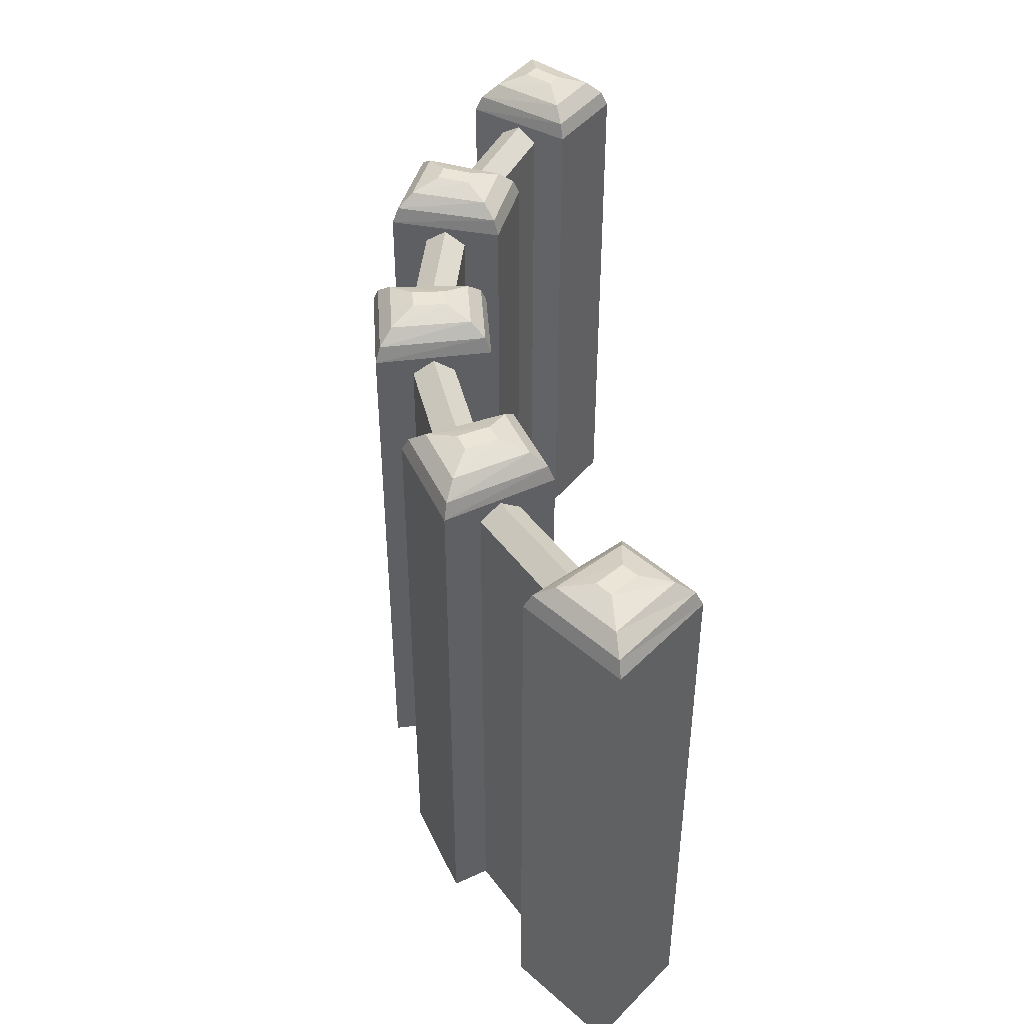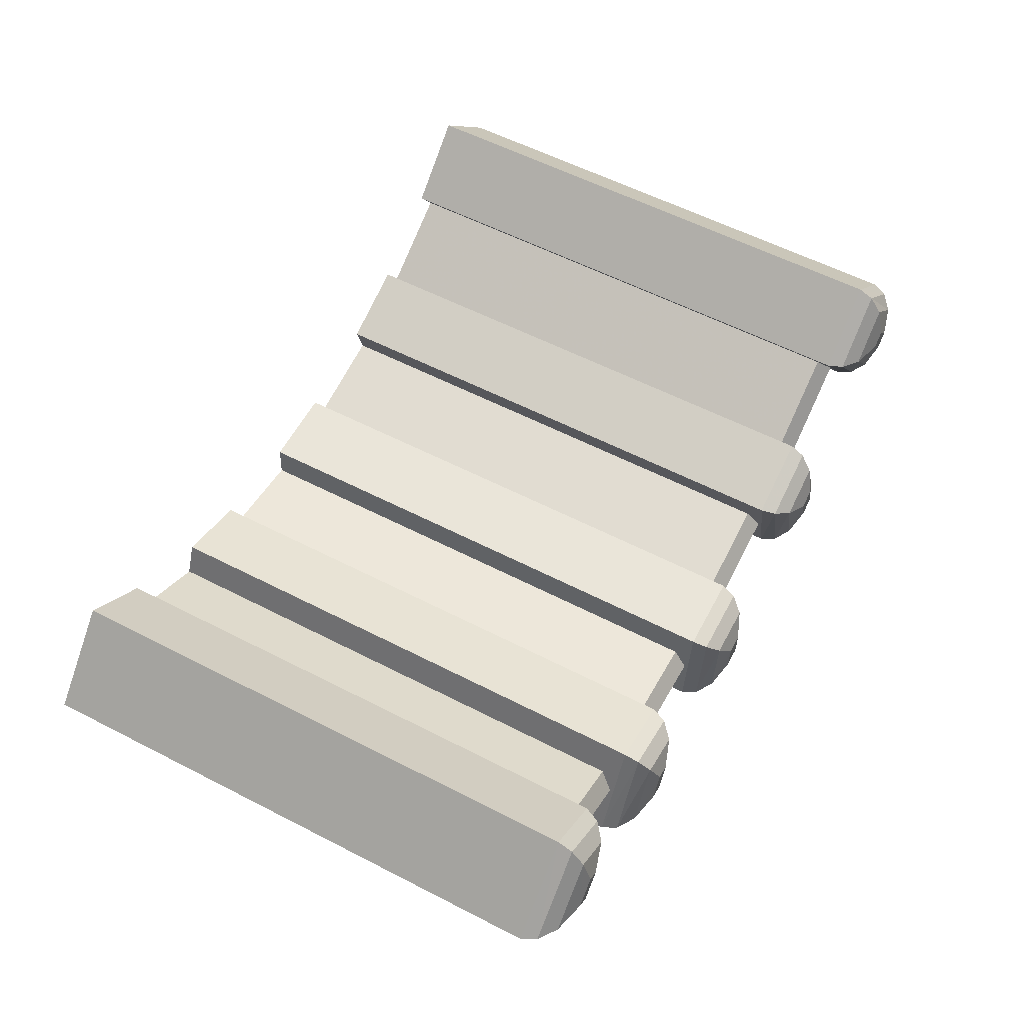
<metadata>
{"format":"obj","ext":"obj","renderer":"f3d","projection":"perspective","resolution":1024,"background":"white","views":[{"elev":44.3,"azim":-94.2,"up":"+Y"},{"elev":58.6,"azim":117.9,"up":"+Z"}]}
</metadata>
<code>
v  -25.7 -2e-06 69.06
v  -41.92 -3e-06 32.67
v  -25.7 39.54 69.06
v  -41.92 39.54 32.67
v  -11.35 -1e-06 101.2
v  -56.27 -4e-06 0.4951
v  -11.35 57.04 101.2
v  -56.27 57.04 0.4951
v  -49.55 71.96 3.013
v  -9.45 71.96 94.92
v  -33 84.97 9.609
v  -4.314 84.97 79.12
v  -4.934 93.54 22.16
v  5.992 93.54 51.51
v  -33.81 53.25 50.87
v  -142.8 4e-06 89.73
v  -120 4e-06 122.4
v  -120 39.54 122.4
v  -131.4 53.25 106.1
v  -142.8 39.54 89.73
v  -171.5 -5e-06 211.4
v  -99.81 -1.1e-05 151.3
v  -163 4e-06 60.86
v  -249.5 -5e-06 133.4
v  -175.5 93.54 119.7
v  -155.7 93.54 144
v  -168.9 93.54 155
v  -189.4 93.54 131.3
v  -171.5 57.04 211.4
v  -99.81 57.04 151.3
v  -249.5 57.04 133.4
v  -163 57.04 60.86
v  -106.7 71.96 150
v  -164.9 71.96 68.37
v  -171.5 71.96 204.3
v  -241.7 71.96 132.7
v  -124.3 84.97 147.3
v  -169.4 84.97 87.11
v  -171.1 84.97 186.5
v  -222.5 84.97 131.7
v  -25.7 -80 69.06
v  -120 -80 122.4
v  -99.81 -80 151.3
v  -171.5 -80 211.4
v  -249.5 -80 133.4
v  -163 -80 60.86
v  -142.8 -80 89.73
v  -41.92 -80 32.67
v  -56.27 -80 0.4951
v  -11.35 -80 101.2
v  -25.7 -160 69.06
v  -120 -160 122.4
v  -99.81 -160 151.3
v  -171.5 -160 211.4
v  -249.5 -160 133.4
v  -163 -160 60.86
v  -142.8 -160 89.73
v  -41.92 -160 32.67
v  -56.27 -160 0.4951
v  -11.35 -160 101.2
v  -25.7 -240 69.06
v  -120 -240 122.4
v  -99.81 -240 151.3
v  -171.5 -240 211.4
v  -249.5 -240 133.4
v  -163 -240 60.86
v  -142.8 -240 89.73
v  -41.92 -240 32.67
v  -56.27 -240 0.4951
v  -11.35 -240 101.2
v  -25.7 -320 69.06
v  -120 -320 122.4
v  -99.81 -320 151.3
v  -171.5 -320 211.4
v  -249.5 -320 133.4
v  -163 -320 60.86
v  -142.8 -320 89.73
v  -41.92 -320 32.67
v  -56.27 -320 0.4951
v  -11.35 -320 101.2
v  -25.7 -400 69.06
v  -120 -400 122.4
v  -99.81 -400 151.3
v  -171.5 -400 211.4
v  -249.5 -400 133.4
v  -163 -400 60.86
v  -142.8 -400 89.73
v  -41.92 -400 32.67
v  -56.27 -400 0.4951
v  -11.35 -400 101.2
v  -25.7 -480 69.06
v  -120 -480 122.4
v  -99.81 -480 151.3
v  -171.5 -480 211.4
v  -249.5 -480 133.4
v  -163 -480 60.86
v  -142.8 -480 89.73
v  -41.92 -480 32.67
v  -56.27 -480 0.4951
v  -11.35 -480 101.2
v  12.5 93.54 15.97
v  22.52 93.54 45.64
v  67.34 -6e-06 73.3
v  67.34 57.04 73.3
v  38.68 -9e-06 -33.21
v  47.83 -8e-06 0.8061
v  47.83 39.54 0.8061
v  38.68 57.04 -33.21
v  61.88 71.96 69.6
v  35.05 71.96 -27.02
v  47.93 84.97 60.57
v  26.36 84.97 -11.47
v  53.01 53.25 20.04
v  58.18 39.54 39.28
v  58.18 -7e-06 39.28
v  163.2 -480 -18.6
v  47.83 -480 0.806
v  58.18 -480 39.28
v  166 -480 21.14
v  166 -1.3e-05 21.14
v  166 39.54 21.14
v  164.6 53.25 1.269
v  163.2 39.54 -18.6
v  163.2 1e-06 -18.6
v  160.7 -480 -53.74
v  168.5 -480 56.29
v  199 93.54 -15.81
v  199.4 93.54 15.5
v  168.5 -1.1e-05 56.29
v  168.5 57.04 56.29
v  160.7 57.04 -53.74
v  160.7 0 -53.74
v  165.8 71.96 -49.06
v  172.1 71.96 51.02
v  178.3 84.97 -37.17
v  181.6 84.97 37.95
v  166 -80 21.14
v  58.18 -80 39.28
v  168.5 -80 56.29
v  160.7 -80 -53.74
v  163.2 -80 -18.6
v  47.83 -80 0.8061
v  38.68 -80 -33.21
v  67.34 -80 73.3
v  166 -160 21.14
v  58.18 -160 39.28
v  168.5 -160 56.29
v  160.7 -160 -53.74
v  163.2 -160 -18.6
v  47.83 -160 0.8061
v  38.68 -160 -33.21
v  67.34 -160 73.3
v  166 -240 21.14
v  58.18 -240 39.28
v  168.5 -240 56.29
v  160.7 -240 -53.74
v  163.2 -240 -18.6
v  47.83 -240 0.8061
v  38.68 -240 -33.21
v  67.34 -240 73.3
v  166 -320 21.14
v  58.18 -320 39.28
v  168.5 -320 56.29
v  160.7 -320 -53.74
v  163.2 -320 -18.6
v  47.83 -320 0.8061
v  38.68 -320 -33.21
v  67.34 -320 73.3
v  166 -400 21.14
v  58.18 -400 39.28
v  168.5 -400 56.29
v  160.7 -400 -53.74
v  163.2 -400 -18.6
v  47.83 -400 0.8061
v  38.68 -400 -33.21
v  67.34 -400 73.3
v  38.68 -480 -33.21
v  67.34 -480 73.3
v  411.2 93.54 53.41
v  395.8 93.54 47.74
v  406.1 93.54 18.19
v  422.4 93.54 24.17
v  352.6 -3e-06 75.46
v  352.6 57.04 75.46
v  426.2 57.04 102.5
v  426.2 -5e-06 102.5
v  457.2 -9e-06 34.05
v  457.2 39.54 34.05
v  471.7 57.04 1.959
v  471.7 -1.2e-05 1.959
v  424.6 71.96 96.23
v  465.3 71.96 4.565
v  357.9 71.96 71.76
v  420.2 84.97 80.66
v  449.4 84.97 11.36
v  371.3 84.97 62.74
v  449 53.25 52.2
v  440.8 39.54 70.36
v  440.8 -7e-06 70.36
v  457.2 -480 34.05
v  440.8 -480 70.36
v  539.7 -480 127.7
v  563 -480 95.43
v  539.7 6e-06 127.7
v  539.7 39.54 127.7
v  551.3 53.25 111.6
v  563 4e-06 95.43
v  563 39.54 95.43
v  661.7 -480 133.4
v  583.7 -480 66.88
v  519 -480 156.3
v  583.7 -480 211.4
v  592.1 93.54 123.3
v  604.6 93.54 134
v  583.9 93.54 157.6
v  572.1 93.54 147.4
v  519 -7e-06 156.3
v  519 57.04 156.3
v  583.7 57.04 211.4
v  583.7 8e-06 211.4
v  661.7 1e-06 133.4
v  661.7 57.04 133.4
v  583.7 57.04 66.88
v  583.7 2e-06 66.88
v  585 71.96 74.11
v  525.6 71.96 154.9
v  584 71.96 204.6
v  654.3 71.96 133.1
v  588.1 84.97 92.1
v  542.3 84.97 151.7
v  584.5 84.97 187.7
v  636 84.97 133
v  539.7 -80 127.7
v  440.8 -80 70.36
v  519 -80 156.3
v  583.7 -80 211.4
v  661.7 -80 133.4
v  583.7 -80 66.88
v  563 -80 95.43
v  457.2 -80 34.05
v  471.7 -80 1.959
v  382.9 -9e-06 -30.61
v  382.9 -80 -30.61
v  426.2 -80 102.5
v  539.7 -160 127.7
v  440.8 -160 70.36
v  519 -160 156.3
v  583.7 -160 211.4
v  661.7 -160 133.4
v  583.7 -160 66.88
v  563 -160 95.43
v  457.2 -160 34.05
v  471.7 -160 1.959
v  382.9 -160 -30.61
v  426.2 -160 102.5
v  539.7 -240 127.7
v  440.8 -240 70.36
v  519 -240 156.3
v  583.7 -240 211.4
v  661.7 -240 133.4
v  583.7 -240 66.88
v  563 -240 95.43
v  457.2 -240 34.05
v  471.7 -240 1.959
v  382.9 -240 -30.61
v  426.2 -240 102.5
v  539.7 -320 127.7
v  440.8 -320 70.36
v  519 -320 156.3
v  583.7 -320 211.4
v  661.7 -320 133.4
v  583.7 -320 66.88
v  563 -320 95.43
v  457.2 -320 34.05
v  471.7 -320 1.959
v  382.9 -320 -30.61
v  426.2 -320 102.5
v  539.7 -400 127.7
v  440.8 -400 70.36
v  519 -400 156.3
v  583.7 -400 211.4
v  661.7 -400 133.4
v  583.7 -400 66.88
v  563 -400 95.43
v  457.2 -400 34.05
v  471.7 -400 1.959
v  382.9 -400 -30.61
v  426.2 -400 102.5
v  471.7 -480 1.959
v  382.9 -480 -30.61
v  426.2 -480 102.5
v  373.2 -480 3.263
v  362.3 -480 41.58
v  352.6 -480 75.46
v  382.9 57.04 -30.61
v  386.1 71.96 -24.46
v  393.8 84.97 -9.007
v  352.6 -80 75.46
v  352.6 -160 75.46
v  352.6 -240 75.46
v  352.6 -320 75.46
v  352.6 -400 75.46
v  373.2 -7e-06 3.263
v  373.2 39.54 3.263
v  362.3 39.54 41.58
v  367.7 53.25 22.42
v  362.3 -5e-06 41.58
v  255.2 -480 -18.13
v  252 -480 21.59
v  252 -1e-06 21.59
v  252 39.54 21.59
v  253.6 53.25 1.729
v  255.2 39.54 -18.13
v  255.2 -3e-06 -18.13
v  258.1 -480 -53.24
v  249.2 -480 56.7
v  219.4 93.54 -15.7
v  218.7 93.54 15.6
v  249.2 1e-06 56.7
v  249.2 57.04 56.7
v  258.1 57.04 -53.24
v  258.1 -5e-06 -53.24
v  245.6 71.96 51.39
v  252.9 71.96 -48.61
v  236.2 84.97 38.23
v  240.3 84.97 -36.85
v  362.3 -80 41.58
v  252 -80 21.59
v  249.2 -80 56.7
v  258.1 -80 -53.24
v  255.2 -80 -18.13
v  373.2 -80 3.263
v  362.3 -160 41.58
v  252 -160 21.59
v  249.2 -160 56.7
v  258.1 -160 -53.24
v  255.2 -160 -18.13
v  373.2 -160 3.263
v  362.3 -240 41.58
v  252 -240 21.59
v  249.2 -240 56.7
v  258.1 -240 -53.24
v  255.2 -240 -18.13
v  373.2 -240 3.263
v  362.3 -320 41.58
v  252 -320 21.59
v  249.2 -320 56.7
v  258.1 -320 -53.24
v  255.2 -320 -18.13
v  373.2 -320 3.263
v  362.3 -400 41.58
v  252 -400 21.59
v  249.2 -400 56.7
v  258.1 -400 -53.24
v  255.2 -400 -18.13
v  373.2 -400 3.263
g Box02
f -343 -255 -256
f -256 -344 -343
f -254 -253 -350
f -350 -352 -254
f -349 -351 -355
f -355 -353 -349
f -347 -348 -349
f -349 -350 -347
f -253 -248 -347
f -347 -350 -253
f -345 -346 -348
f -348 -347 -345
f -248 -246 -345
f -345 -347 -248
f -343 -344 -346
f -346 -345 -343
f -246 -255 -343
f -343 -345 -246
f -342 -354 -350
f -342 -350 -349
f -342 -349 -353
f -352 -350 -354
f -354 -356 -352
f -265 -260 -259
f -259 -266 -265
f -354 -339 -340
f -340 -356 -354
f -338 -339 -354
f -354 -342 -338
f -341 -337 -353
f -353 -355 -341
f -262 -261 -260
f -262 -260 -265
f -265 -264 -263
f -262 -265 -263
f -330 -331 -332
f -332 -329 -330
f -328 -336 -335
f -335 -327 -328
f -328 -326 -333
f -333 -336 -328
f -325 -334 -333
f -333 -326 -325
f -325 -337 -341
f -341 -334 -325
f -324 -327 -325
f -325 -323 -324
f -322 -328 -327
f -327 -324 -322
f -321 -326 -328
f -328 -322 -321
f -323 -325 -326
f -326 -321 -323
f -320 -324 -323
f -323 -319 -320
f -318 -322 -324
f -324 -320 -318
f -317 -321 -322
f -322 -318 -317
f -319 -323 -321
f -321 -317 -319
f -331 -320 -319
f -319 -332 -331
f -330 -318 -320
f -320 -331 -330
f -329 -317 -318
f -318 -330 -329
f -332 -319 -317
f -317 -329 -332
f -327 -339 -338
f -338 -337 -325
f -327 -338 -325
f -335 -340 -339
f -339 -327 -335
f -337 -338 -342
f -342 -353 -337
f -315 -316 -356
f -356 -340 -315
f -314 -315 -340
f -340 -335 -314
f -313 -314 -335
f -335 -336 -313
f -312 -313 -336
f -336 -333 -312
f -311 -312 -333
f -333 -334 -311
f -310 -311 -334
f -334 -341 -310
f -309 -310 -341
f -341 -355 -309
f -308 -309 -355
f -355 -351 -308
f -252 -214 -308
f -308 -351 -252
f -316 -307 -352
f -352 -356 -316
f -305 -306 -316
f -316 -315 -305
f -304 -305 -315
f -315 -314 -304
f -303 -304 -314
f -314 -313 -303
f -302 -303 -313
f -313 -312 -302
f -301 -302 -312
f -312 -311 -301
f -300 -301 -311
f -311 -310 -300
f -299 -300 -310
f -310 -309 -299
f -298 -299 -309
f -309 -308 -298
f -214 -206 -298
f -298 -308 -214
f -306 -297 -307
f -307 -316 -306
f -295 -296 -306
f -306 -305 -295
f -294 -295 -305
f -305 -304 -294
f -293 -294 -304
f -304 -303 -293
f -292 -293 -303
f -303 -302 -292
f -291 -292 -302
f -302 -301 -291
f -290 -291 -301
f -301 -300 -290
f -289 -290 -300
f -300 -299 -289
f -288 -289 -299
f -299 -298 -288
f -206 -198 -288
f -288 -298 -206
f -296 -287 -297
f -297 -306 -296
f -285 -286 -296
f -296 -295 -285
f -284 -285 -295
f -295 -294 -284
f -283 -284 -294
f -294 -293 -283
f -282 -283 -293
f -293 -292 -282
f -281 -282 -292
f -292 -291 -281
f -280 -281 -291
f -291 -290 -280
f -279 -280 -290
f -290 -289 -279
f -278 -279 -289
f -289 -288 -278
f -198 -190 -278
f -278 -288 -198
f -286 -277 -287
f -287 -296 -286
f -275 -276 -286
f -286 -285 -275
f -274 -275 -285
f -285 -284 -274
f -273 -274 -284
f -284 -283 -273
f -272 -273 -283
f -283 -282 -272
f -271 -272 -282
f -282 -281 -271
f -270 -271 -281
f -281 -280 -270
f -269 -270 -280
f -280 -279 -269
f -268 -269 -279
f -279 -278 -268
f -190 -182 -268
f -268 -278 -190
f -276 -267 -277
f -277 -286 -276
f -265 -266 -276
f -276 -275 -265
f -264 -265 -275
f -275 -274 -264
f -263 -264 -274
f -274 -273 -263
f -262 -263 -273
f -273 -272 -262
f -261 -262 -272
f -272 -271 -261
f -260 -261 -271
f -271 -270 -260
f -259 -260 -270
f -270 -269 -259
f -258 -259 -269
f -269 -268 -258
f -182 -180 -258
f -258 -268 -182
f -266 -257 -267
f -267 -276 -266
f -240 -239 -179
f -180 -240 -179
f -258 -180 -179
f -259 -258 -179
f -266 -259 -179
f -257 -266 -179
f -351 -349 -249
f -249 -252 -351
f -348 -247 -249
f -249 -349 -348
f -346 -245 -247
f -247 -348 -346
f -344 -256 -245
f -245 -346 -344
f -352 -307 -213
f -213 -254 -352
f -307 -297 -205
f -205 -213 -307
f -297 -287 -197
f -197 -205 -297
f -287 -277 -189
f -189 -197 -287
f -277 -267 -181
f -181 -189 -277
f -267 -257 -179
f -179 -181 -267
f -249 -250 -251
f -251 -252 -249
f -248 -253 -249
f -249 -247 -248
f -246 -248 -247
f -247 -245 -246
f -255 -246 -245
f -245 -256 -255
f -253 -243 -244
f -244 -250 -249
f -253 -244 -249
f -254 -242 -243
f -243 -253 -254
f -238 -239 -240
f -240 -241 -238
f -243 -242 -237
f -237 -236 -243
f -235 -244 -243
f -243 -236 -235
f -233 -251 -250
f -250 -234 -233
f -241 -232 -42
f -42 -49 -48
f -42 -48 -41
f -42 -41 -231
f -42 -231 -238
f -241 -42 -238
f -229 -39 -40
f -40 -230 -229
f -226 -225 -233
f -233 -234 -226
f -223 -224 -226
f -226 -227 -223
f -227 -37 -34
f -34 -223 -227
f -221 -222 -224
f -224 -223 -221
f -229 -230 -222
f -222 -221 -229
f -235 -236 -227
f -235 -227 -226
f -235 -226 -234
f -228 -227 -236
f -236 -237 -228
f -234 -250 -244
f -244 -235 -234
f -220 -237 -242
f -242 -219 -220
f -218 -228 -237
f -237 -220 -218
f -218 -28 -38
f -38 -228 -218
f -216 -233 -225
f -225 -217 -216
f -215 -251 -233
f -233 -216 -215
f -214 -252 -251
f -251 -215 -214
f -219 -242 -254
f -254 -213 -219
f -212 -220 -219
f -219 -211 -212
f -210 -218 -220
f -220 -212 -210
f -210 -22 -28
f -28 -218 -210
f -208 -216 -217
f -217 -209 -208
f -207 -215 -216
f -216 -208 -207
f -206 -214 -215
f -215 -207 -206
f -211 -219 -213
f -213 -205 -211
f -204 -212 -211
f -211 -203 -204
f -202 -210 -212
f -212 -204 -202
f -200 -208 -209
f -209 -201 -200
f -199 -207 -208
f -208 -200 -199
f -198 -206 -207
f -207 -199 -198
f -203 -211 -205
f -205 -197 -203
f -196 -204 -203
f -203 -195 -196
f -194 -202 -204
f -204 -196 -194
f -192 -200 -201
f -201 -193 -192
f -191 -199 -200
f -200 -192 -191
f -190 -198 -199
f -199 -191 -190
f -195 -203 -197
f -197 -189 -195
f -188 -196 -195
f -195 -187 -188
f -186 -194 -196
f -196 -188 -186
f -184 -192 -193
f -193 -185 -184
f -183 -191 -192
f -192 -184 -183
f -182 -190 -191
f -191 -183 -182
f -187 -195 -189
f -189 -181 -187
f -238 -188 -187
f -187 -239 -238
f -231 -186 -188
f -188 -238 -231
f -231 -41 -4
f -4 -186 -231
f -241 -184 -185
f -185 -232 -241
f -240 -183 -184
f -184 -241 -240
f -180 -182 -183
f -183 -240 -180
f -239 -187 -181
f -181 -179 -239
f -224 -222 -31
f -31 -33 -224
f -230 -40 -31
f -31 -222 -230
f -178 -175 -176
f -176 -177 -178
f -174 -171 -172
f -172 -173 -174
f -168 -169 -170
f -170 -167 -168
f -166 -172 -168
f -168 -165 -166
f -173 -172 -166
f -166 -164 -173
f -163 -166 -165
f -165 -162 -163
f -164 -166 -163
f -163 -161 -164
f -178 -163 -162
f -162 -175 -178
f -161 -163 -178
f -178 -177 -161
f -160 -169 -168
f -160 -168 -172
f -160 -172 -159
f -171 -158 -159
f -159 -172 -171
f -155 -156 -157
f -157 -154 -155
f -159 -158 -153
f -153 -152 -159
f -151 -160 -159
f -159 -152 -151
f -150 -170 -169
f -169 -149 -150
f -145 -146 -155
f -148 -145 -155
f -148 -155 -154
f -148 -154 -147
f -142 -143 -144
f -144 -141 -142
f -138 -139 -140
f -140 -137 -138
f -138 -137 -136
f -136 -135 -138
f -134 -135 -136
f -136 -133 -134
f -134 -133 -150
f -150 -149 -134
f -131 -132 -134
f -134 -139 -131
f -130 -131 -139
f -139 -138 -130
f -129 -130 -138
f -138 -135 -129
f -132 -129 -135
f -135 -134 -132
f -127 -128 -132
f -132 -131 -127
f -126 -127 -131
f -131 -130 -126
f -125 -126 -130
f -130 -129 -125
f -128 -125 -129
f -129 -132 -128
f -141 -144 -128
f -128 -127 -141
f -142 -141 -127
f -127 -126 -142
f -143 -142 -126
f -126 -125 -143
f -144 -143 -125
f -125 -128 -144
f -134 -149 -151
f -139 -134 -151
f -139 -151 -152
f -140 -139 -152
f -152 -153 -140
f -149 -169 -160
f -160 -151 -149
f -124 -153 -158
f -158 -123 -124
f -122 -140 -153
f -153 -124 -122
f -121 -137 -140
f -140 -122 -121
f -120 -136 -137
f -137 -121 -120
f -119 -133 -136
f -136 -120 -119
f -118 -150 -133
f -133 -119 -118
f -117 -170 -150
f -150 -118 -117
f -116 -167 -170
f -170 -117 -116
f -115 -167 -116
f -116 -114 -115
f -123 -158 -171
f -171 -113 -123
f -112 -124 -123
f -123 -111 -112
f -110 -122 -124
f -124 -112 -110
f -109 -121 -122
f -122 -110 -109
f -108 -120 -121
f -121 -109 -108
f -107 -119 -120
f -120 -108 -107
f -106 -118 -119
f -119 -107 -106
f -105 -117 -118
f -118 -106 -105
f -104 -116 -117
f -117 -105 -104
f -114 -116 -104
f -104 -103 -114
f -111 -123 -113
f -113 -102 -111
f -101 -112 -111
f -111 -100 -101
f -99 -110 -112
f -112 -101 -99
f -98 -109 -110
f -110 -99 -98
f -97 -108 -109
f -109 -98 -97
f -96 -107 -108
f -108 -97 -96
f -95 -106 -107
f -107 -96 -95
f -94 -105 -106
f -106 -95 -94
f -93 -104 -105
f -105 -94 -93
f -103 -104 -93
f -93 -92 -103
f -100 -111 -102
f -102 -91 -100
f -90 -101 -100
f -100 -89 -90
f -88 -99 -101
f -101 -90 -88
f -87 -98 -99
f -99 -88 -87
f -86 -97 -98
f -98 -87 -86
f -85 -96 -97
f -97 -86 -85
f -84 -95 -96
f -96 -85 -84
f -83 -94 -95
f -95 -84 -83
f -82 -93 -94
f -94 -83 -82
f -92 -93 -82
f -82 -81 -92
f -89 -100 -91
f -91 -80 -89
f -79 -90 -89
f -89 -78 -79
f -77 -88 -90
f -90 -79 -77
f -76 -87 -88
f -88 -77 -76
f -75 -86 -87
f -87 -76 -75
f -74 -85 -86
f -86 -75 -74
f -73 -84 -85
f -85 -74 -73
f -72 -83 -84
f -84 -73 -72
f -71 -82 -83
f -83 -72 -71
f -81 -82 -71
f -71 -70 -81
f -78 -89 -80
f -80 -69 -78
f -155 -79 -78
f -78 -156 -155
f -146 -77 -79
f -79 -155 -146
f -145 -76 -77
f -77 -146 -145
f -148 -75 -76
f -76 -145 -148
f -147 -74 -75
f -75 -148 -147
f -154 -73 -74
f -74 -147 -154
f -157 -72 -73
f -73 -154 -157
f -68 -71 -72
f -72 -157 -68
f -70 -71 -68
f -68 -67 -70
f -156 -78 -69
f -69 -66 -156
f -63 -64 -65
f -63 -65 -67
f -63 -67 -68
f -63 -68 -157
f -63 -157 -156
f -66 -63 -156
f -167 -115 -62
f -62 -168 -167
f -165 -168 -62
f -62 -61 -165
f -162 -165 -61
f -61 -60 -162
f -175 -162 -60
f -60 -176 -175
f -171 -174 -59
f -59 -113 -171
f -113 -59 -58
f -58 -102 -113
f -102 -58 -57
f -57 -91 -102
f -91 -57 -56
f -56 -80 -91
f -80 -56 -55
f -55 -69 -80
f -69 -55 -63
f -63 -66 -69
f -62 -115 -54
f -54 -53 -62
f -164 -61 -62
f -62 -173 -164
f -161 -60 -61
f -61 -164 -161
f -177 -176 -60
f -60 -161 -177
f -62 -53 -51
f -173 -62 -51
f -173 -51 -52
f -174 -173 -52
f -52 -50 -174
f -48 -49 -65
f -65 -64 -48
f -52 -46 -47
f -47 -50 -52
f -45 -46 -52
f -52 -51 -45
f -43 -44 -53
f -53 -54 -43
f -38 -37 -227
f -227 -228 -38
f -36 -44 -43
f -43 -35 -36
f -34 -37 -36
f -36 -33 -34
f -32 -34 -33
f -33 -31 -32
f -34 -32 -221
f -221 -223 -34
f -39 -32 -31
f -31 -40 -39
f -39 -229 -221
f -221 -32 -39
f -45 -44 -36
f -45 -36 -37
f -45 -37 -46
f -38 -47 -46
f -46 -37 -38
f -44 -45 -51
f -51 -53 -44
f -29 -30 -50
f -50 -47 -29
f -28 -29 -47
f -47 -38 -28
f -26 -27 -35
f -35 -43 -26
f -25 -26 -43
f -43 -54 -25
f -114 -25 -54
f -54 -115 -114
f -30 -59 -174
f -174 -50 -30
f -23 -24 -30
f -30 -29 -23
f -22 -23 -29
f -29 -28 -22
f -20 -21 -27
f -27 -26 -20
f -19 -20 -26
f -26 -25 -19
f -103 -19 -25
f -25 -114 -103
f -24 -58 -59
f -59 -30 -24
f -17 -18 -24
f -24 -23 -17
f -16 -17 -23
f -23 -22 -16
f -210 -202 -16
f -16 -22 -210
f -14 -15 -21
f -21 -20 -14
f -13 -14 -20
f -20 -19 -13
f -92 -13 -19
f -19 -103 -92
f -18 -57 -58
f -58 -24 -18
f -11 -12 -18
f -18 -17 -11
f -10 -11 -17
f -17 -16 -10
f -202 -194 -10
f -10 -16 -202
f -8 -9 -15
f -15 -14 -8
f -7 -8 -14
f -14 -13 -7
f -81 -7 -13
f -13 -92 -81
f -12 -56 -57
f -57 -18 -12
f -5 -6 -12
f -12 -11 -5
f -4 -5 -11
f -11 -10 -4
f -194 -186 -4
f -4 -10 -194
f -2 -3 -9
f -9 -8 -2
f -1 -2 -8
f -8 -7 -1
f -70 -1 -7
f -7 -81 -70
f -6 -55 -56
f -56 -12 -6
f -48 -64 -6
f -6 -5 -48
f -41 -48 -5
f -5 -4 -41
f -49 -42 -3
f -3 -2 -49
f -65 -49 -2
f -2 -1 -65
f -67 -65 -1
f -1 -70 -67
f -64 -63 -55
f -55 -6 -64
f -226 -36 -35
f -35 -225 -226
f -226 -224 -33
f -33 -36 -226
f -225 -35 -27
f -27 -217 -225
f -217 -27 -21
f -21 -209 -217
f -209 -21 -15
f -15 -201 -209
f -201 -15 -9
f -9 -193 -201
f -193 -9 -3
f -3 -185 -193
f -185 -3 -42
f -42 -232 -185
g

</code>
